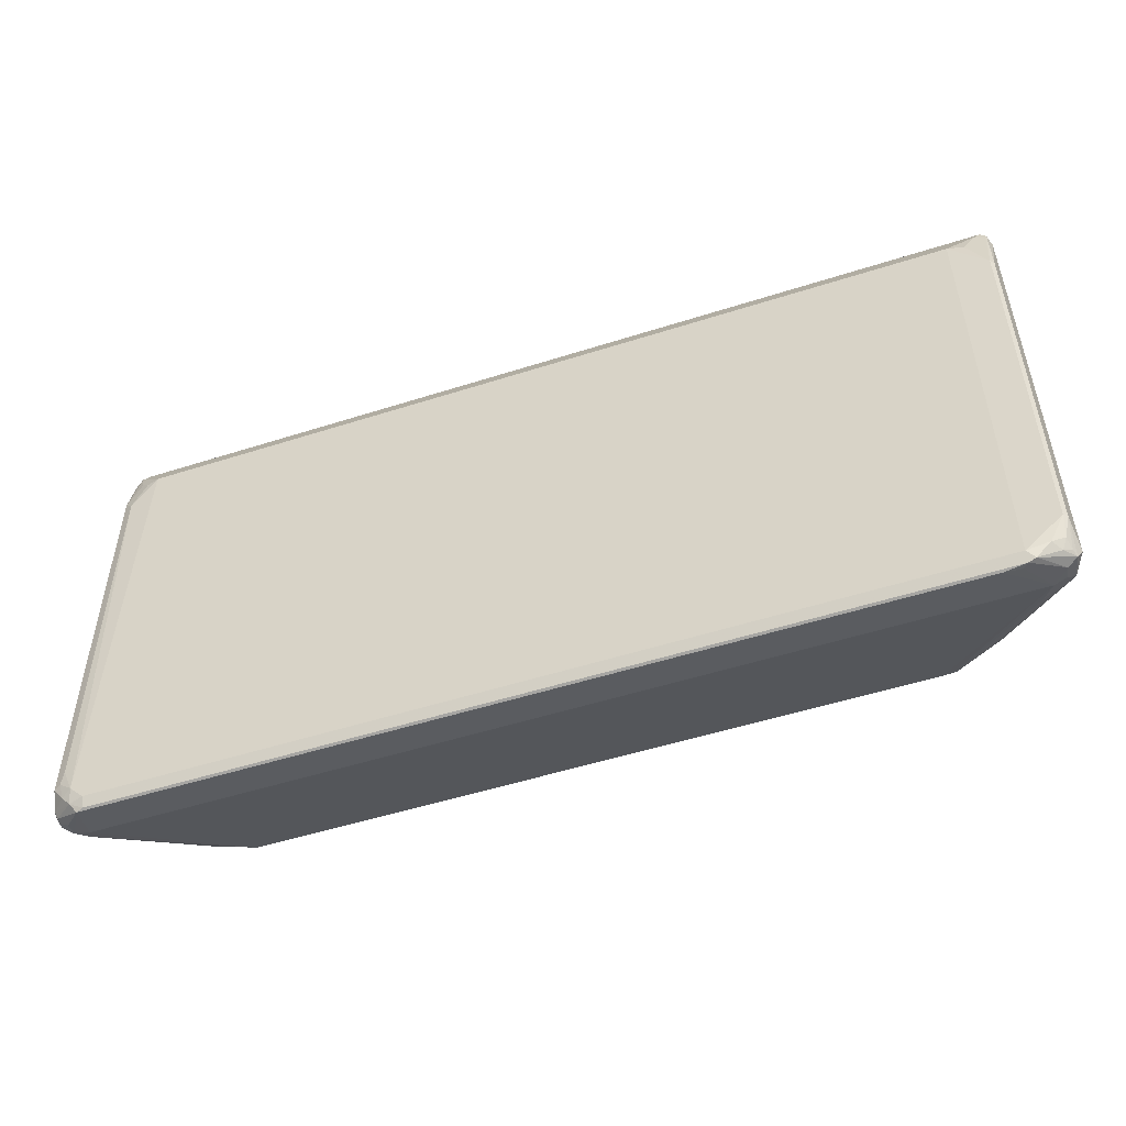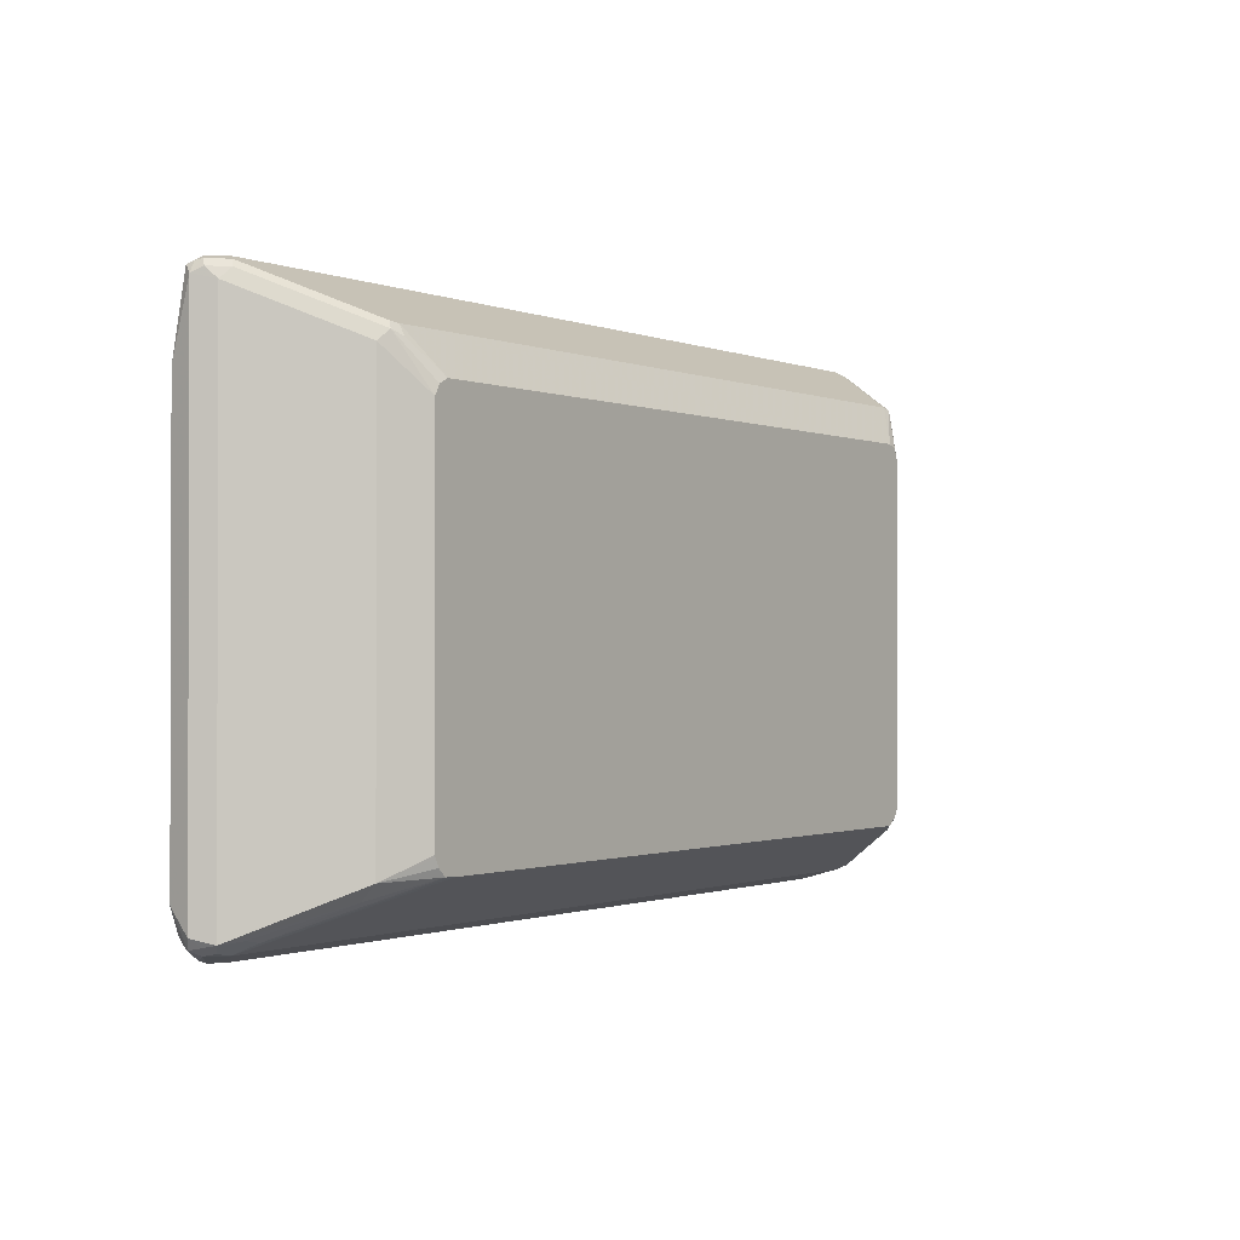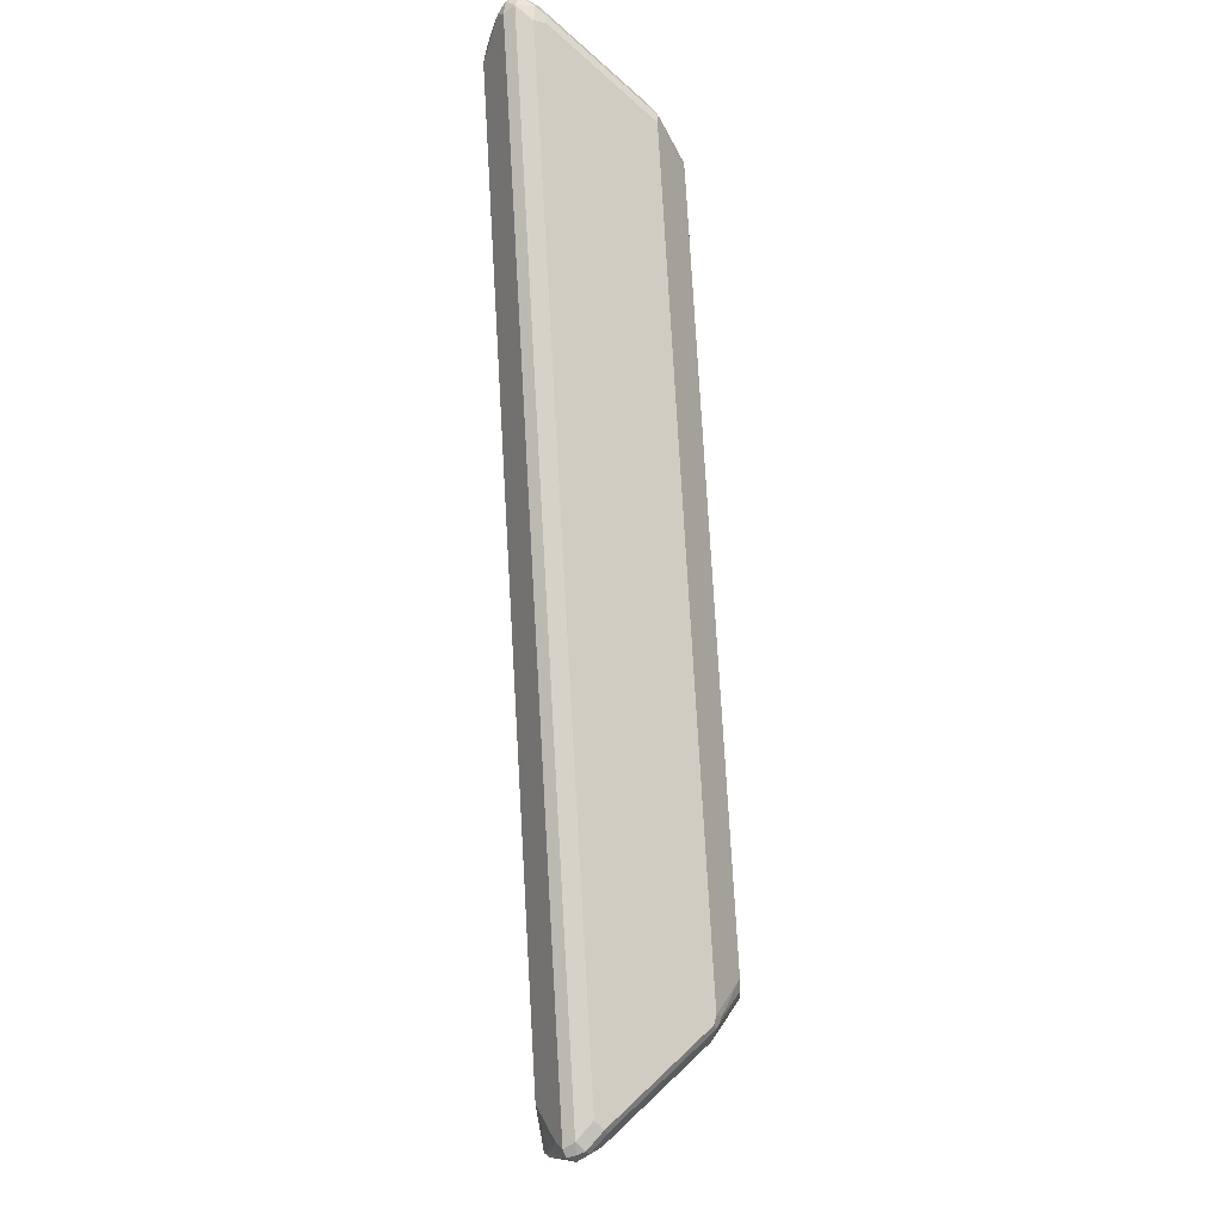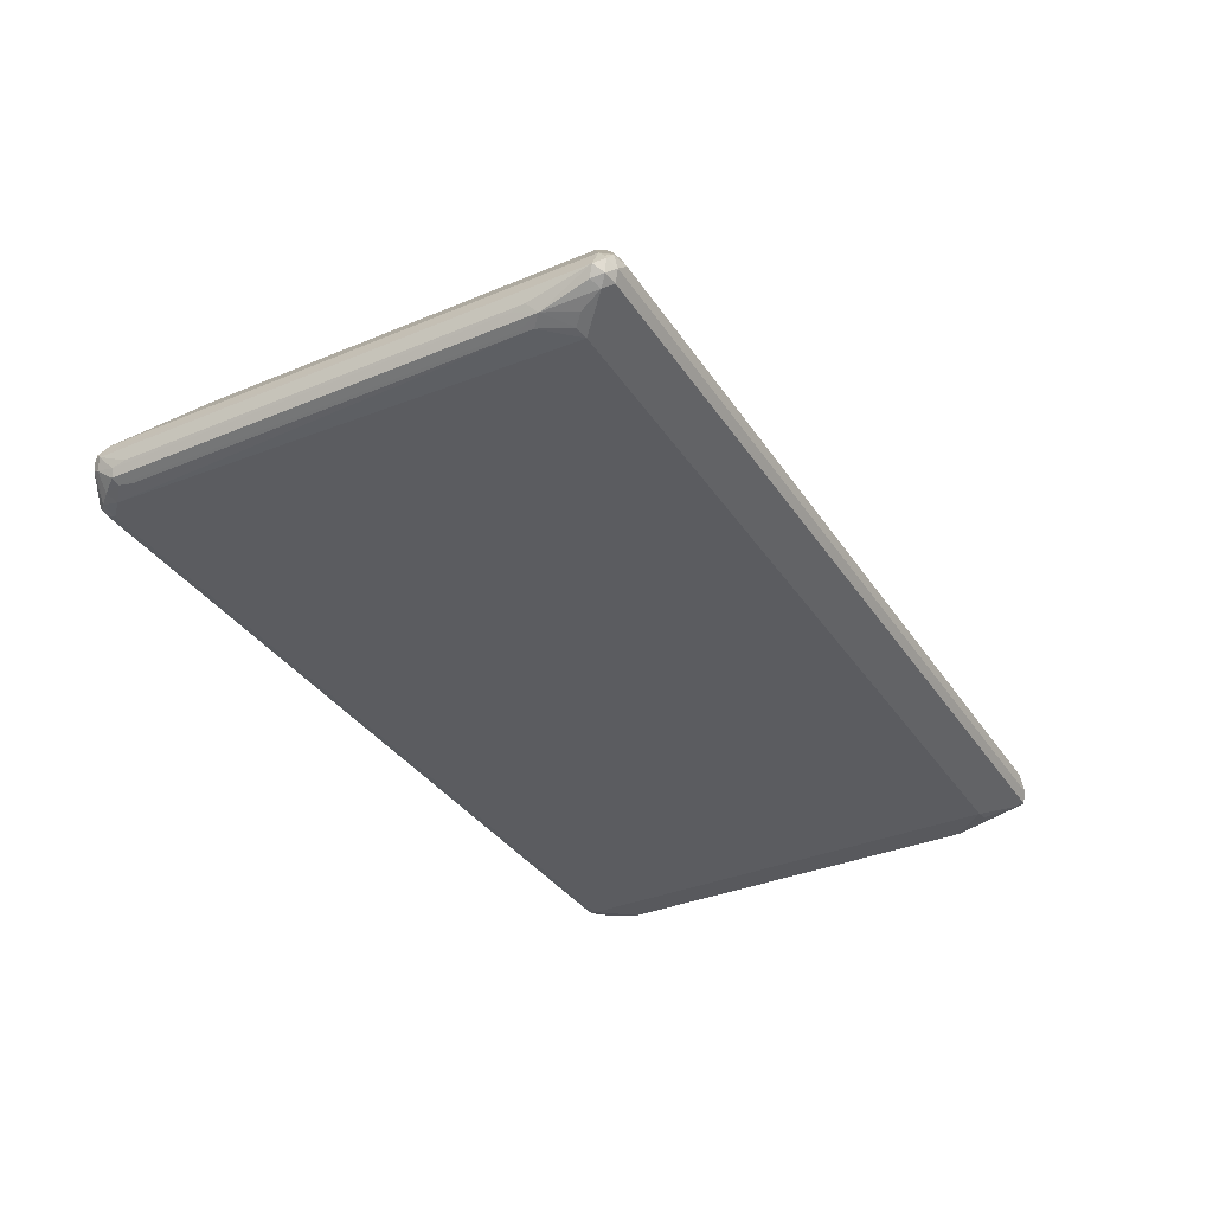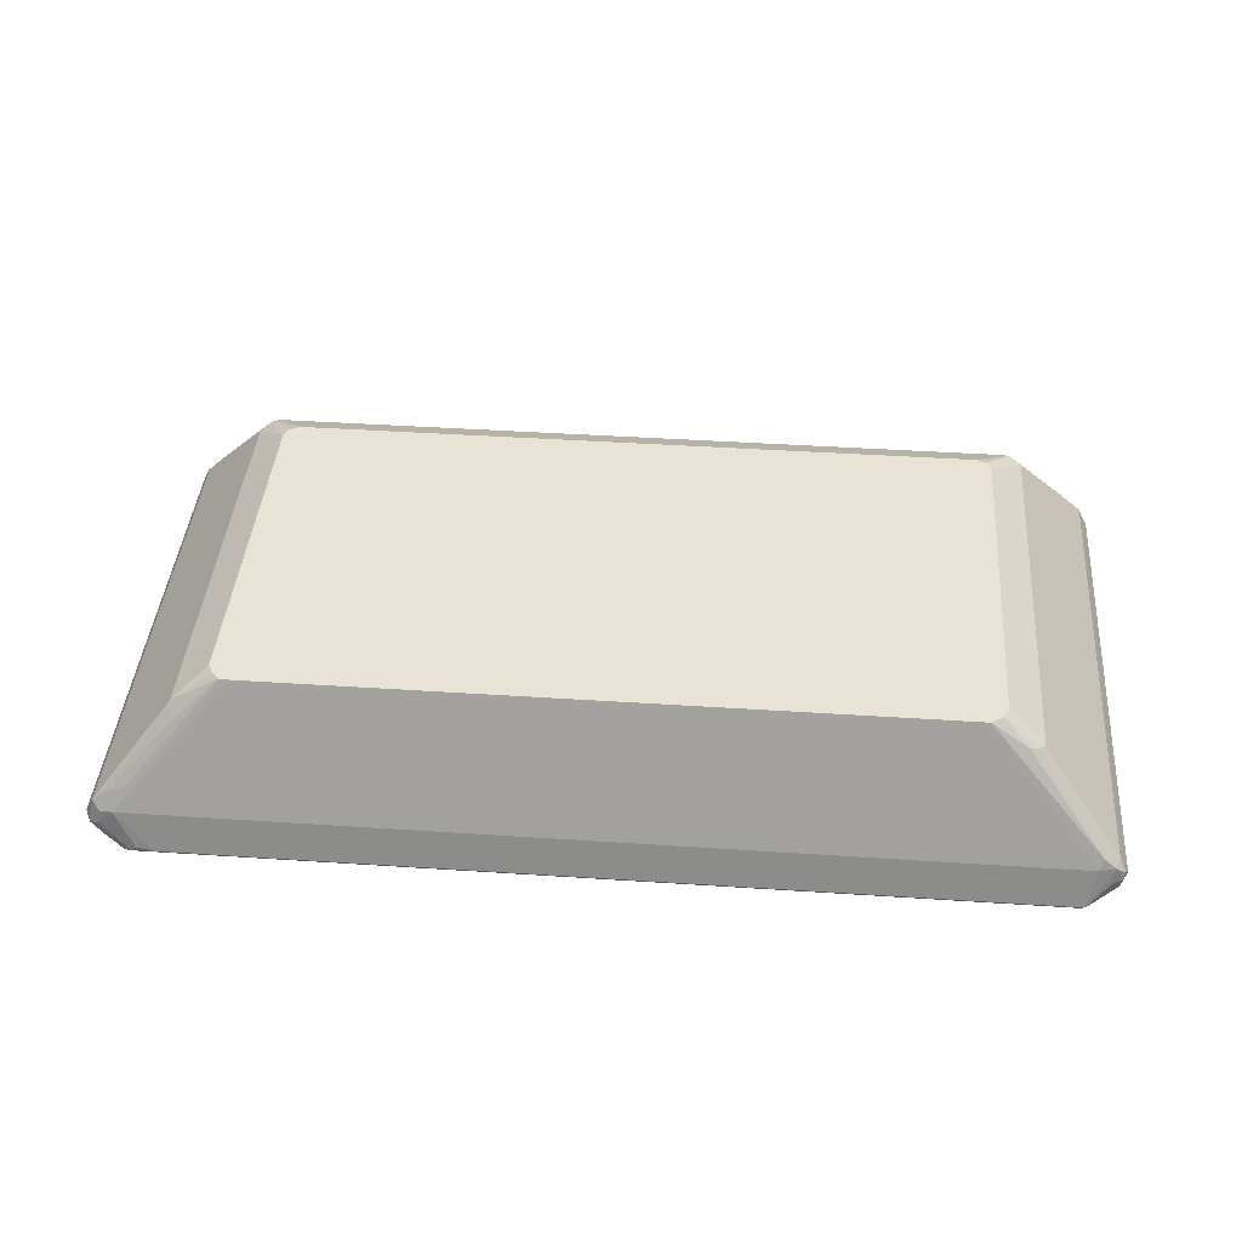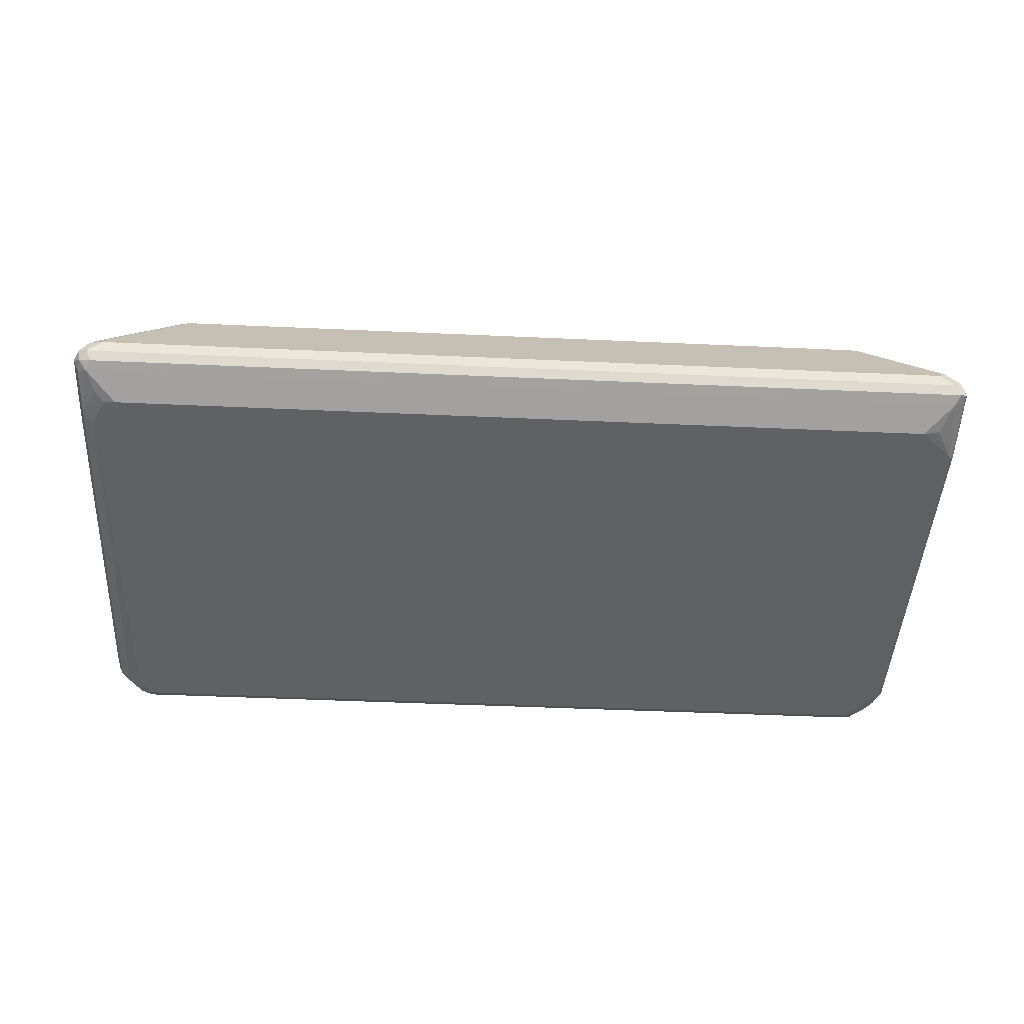
<metadata>
{"format":"obj","ext":"obj","renderer":"f3d","projection":"perspective","resolution":1024,"background":"white","views":[{"elev":-50.8,"azim":19.3,"up":"+Z"},{"elev":-0.9,"azim":125.2,"up":"+Z"},{"elev":77.9,"azim":86.7,"up":"+Z"},{"elev":-35.3,"azim":-61.0,"up":"+Y"},{"elev":42.0,"azim":-175.4,"up":"+Y"},{"elev":-45.6,"azim":-3.0,"up":"+Y"}]}
</metadata>
<code>
v 0.4674 -0.7734 -0.3017
v 0.5099 -0.7309 -0.2889
v 0.4872 -0.7706 -0.3003
v 0.4929 -0.7763 -0.3003
v -0.5014 -0.7734 -0.3017
v 0.3881 -0.6148 -0.2351
v 0.3786 -0.592 -0.2245
v 0.3994 -0.6035 -0.2295
v 0.4986 -0.7083 -0.2776
v 0.524 -0.7338 -0.2861
v 0.5269 -0.7479 -0.2889
v -0.5099 -0.7309 -0.2889
v 0.5014 -0.7777 -0.2974
v 0.4929 -0.7819 -0.2889
v -0.4929 -0.7763 -0.3003
v -0.5099 -0.7777 -0.2911
v -0.5354 -0.7564 -0.2847
v -0.5269 -0.7479 -0.2889
v -0.529 -0.7309 -0.2847
v -0.3768 -0.6148 -0.2351
v 0.3937 -0.592 -0.2237
v 0.3937 -0.5921 -0.2238
v -0.3891 -0.592 -0.2245
v 0.5128 -0.7111 -0.2748
v 0.5326 -0.7253 -0.2776
v 0.4476 -0.6403 -0.2436
v 0.5354 -0.7394 -0.2804
v 0.5382 -0.7536 -0.2833
v -0.5155 -0.7196 -0.2833
v 0.5269 -0.767 -0.2847
v 0.5184 -0.7777 -0.2804
v 0.5354 -0.7777 -0.2465
v 0.4929 -0.7819 0.2549
v -0.4929 -0.7819 -0.2889
v -0.5099 -0.7819 -0.2719
v -0.5213 -0.7763 -0.2776
v -0.5382 -0.7593 -0.2776
v -0.544 -0.7479 -0.2719
v -0.5382 -0.7479 -0.2833
v -0.5397 -0.7394 -0.2804
v -0.5326 -0.7253 -0.2719
v -0.5227 -0.7224 -0.2804
v 0.3938 -0.592 -0.2237
v 0.4476 -0.6233 -0.2266
v -0.4305 -0.6176 -0.2323
v -0.4022 -0.592 -0.2153
v 0.5326 -0.7253 0.2833
v 0.544 -0.7479 -0.2719
v 0.5397 -0.7734 -0.2465
v 0.5354 -0.7607 -0.2804
v 0.5326 -0.7706 -0.2719
v 0.5354 -0.7777 0.2125
v 0.512 -0.7777 0.2549
v 0.5269 -0.7649 0.289
v 0.4986 -0.7763 0.2663
v -0.4929 -0.7819 0.2549
v -0.524 -0.7791 0.2181
v -0.524 -0.7791 -0.2408
v -0.5269 -0.7777 -0.2571
v -0.5354 -0.7734 -0.2592
v -0.5397 -0.7649 -0.2571
v -0.5411 -0.7621 -0.2408
v -0.544 -0.7479 0.289
v -0.5326 -0.7253 0.289
v -0.4476 -0.6233 -0.2209
v -0.4377 -0.6205 -0.2295
v 0.4022 -0.592 -0.2153
v 0.4065 -0.592 -0.2069
v 0.408 -0.592 -0.2039
v 0.4476 -0.6233 0.2323
v -0.408 -0.592 -0.2039
v 0.5213 -0.7196 0.2946
v 0.5382 -0.7366 0.2946
v 0.544 -0.7479 0.289
v 0.4363 -0.6176 0.2436
v 0.5397 -0.7734 0.2125
v 0.5397 -0.7564 0.2975
v 0.5382 -0.7593 0.289
v 0.5326 -0.7593 0.3003
v -0.5269 -0.7649 0.289
v -0.4872 -0.7763 0.2663
v -0.5071 -0.7791 0.2521
v -0.5354 -0.7734 0.2295
v -0.5269 -0.7777 0.2018
v -0.5397 -0.7649 0.2018
v -0.5411 -0.7621 0.2181
v -0.5382 -0.7593 0.2833
v -0.5354 -0.7564 0.2975
v -0.5382 -0.7423 0.3003
v -0.5354 -0.7352 0.2975
v -0.5269 -0.7288 0.3017
v -0.5184 -0.7182 0.2975
v -0.4476 -0.6233 0.2379
v 0.408 -0.592 0.1869
v -0.408 -0.592 0.1869
v 0.5184 -0.7224 0.3017
v 0.5354 -0.7394 0.3017
v 0.5382 -0.7479 0.3003
v 0.4022 -0.592 0.1983
v 0.4249 -0.612 0.2379
v 0.4249 -0.6176 0.2493
v 0.4334 -0.6205 0.2507
v 0.5269 -0.7479 0.306
v -0.5213 -0.7593 0.3003
v -0.5184 -0.7734 0.2634
v -0.5269 -0.7479 0.306
v -0.5099 -0.7309 0.306
v -0.5099 -0.7196 0.3003
v -0.4249 -0.6176 0.2493
v -0.4334 -0.6162 0.2464
v -0.4032 -0.592 0.1993
v 0.5099 -0.7309 0.306
v 0.3928 -0.592 0.203
v 0.3909 -0.592 0.204
v 0.4505 -0.6544 0.2677
v -0.4419 -0.6516 0.2663
v -0.3909 -0.592 0.204
f 1 2 3
f 54 104 80
f 54 80 81
f 54 81 55
f 56 81 80
f 56 80 82
f 56 82 57
f 57 82 83
f 57 83 84
f 57 84 59
f 57 59 58
f 59 84 83
f 59 83 60
f 60 83 85
f 60 85 61
f 61 85 86
f 61 86 62
f 63 86 83
f 63 83 87
f 63 87 88
f 63 88 89
f 63 89 90
f 63 90 64
f 64 90 91
f 64 91 92
f 64 92 110
f 54 79 104
f 64 110 93
f 54 77 79
f 52 54 53
f 40 63 64
f 40 64 41
f 41 64 93
f 41 93 65
f 41 65 66
f 41 66 42
f 42 66 45
f 43 67 44
f 44 67 68
f 44 68 69
f 44 69 94
f 44 94 70
f 45 66 46
f 46 66 65
f 46 65 71
f 47 72 73
f 47 73 74
f 47 70 75
f 47 75 72
f 48 74 76
f 48 76 49
f 49 51 50
f 52 76 77
f 52 77 78
f 52 78 54
f 54 78 77
f 38 63 40
f 65 93 95
f 70 94 75
f 92 108 109
f 92 109 110
f 93 110 95
f 95 110 111
f 96 112 97
f 96 102 112
f 97 112 103
f 97 103 98
f 99 113 100
f 100 113 114
f 100 114 101
f 101 114 117
f 101 117 109
f 101 109 102
f 102 115 112
f 102 109 115
f 103 112 107
f 103 107 106
f 107 112 115
f 107 115 116
f 107 116 109
f 107 109 108
f 109 117 110
f 109 116 115
f 110 117 111
f 91 108 92
f 65 95 71
f 91 107 108
f 89 91 90
f 72 96 97
f 72 97 73
f 72 75 96
f 73 97 74
f 74 77 76
f 74 98 77
f 75 94 99
f 75 99 100
f 75 100 101
f 75 101 102
f 75 102 96
f 77 98 103
f 77 103 79
f 79 103 106
f 79 106 104
f 80 104 88
f 80 88 87
f 80 87 83
f 80 83 105
f 80 105 82
f 82 105 83
f 83 86 85
f 88 104 106
f 88 106 89
f 89 106 91
f 91 106 107
f 38 86 63
f 74 97 98
f 38 61 62
f 7 46 71
f 7 71 95
f 7 95 111
f 7 111 117
f 7 117 114
f 7 114 113
f 7 113 99
f 7 99 94
f 7 94 69
f 7 69 68
f 7 68 67
f 7 67 43
f 7 43 21
f 8 22 21
f 8 21 9
f 9 24 25
f 9 25 10
f 9 26 24
f 10 25 27
f 10 27 11
f 11 27 28
f 11 28 13
f 12 19 29
f 12 29 23
f 12 23 20
f 7 23 46
f 13 28 30
f 7 22 8
f 6 23 7
f 38 62 86
f 1 3 4
f 1 4 15
f 1 15 5
f 1 5 12
f 1 12 2
f 2 6 7
f 2 7 8
f 2 8 9
f 2 9 10
f 2 10 11
f 2 11 4
f 2 4 3
f 2 12 20
f 2 20 6
f 4 11 13
f 4 13 14
f 4 14 34
f 4 34 15
f 5 15 16
f 5 16 17
f 5 17 18
f 5 18 19
f 5 19 12
f 6 20 23
f 7 21 22
f 13 30 31
f 9 21 26
f 14 31 32
f 25 70 47
f 27 48 28
f 28 48 49
f 28 49 50
f 28 50 30
f 29 42 45
f 30 50 51
f 30 51 31
f 13 31 14
f 32 51 49
f 32 49 76
f 32 76 52
f 25 44 70
f 33 52 53
f 33 54 55
f 33 55 81
f 33 81 56
f 35 57 58
f 35 58 59
f 35 59 36
f 35 56 57
f 36 59 60
f 36 60 37
f 37 60 61
f 37 61 38
f 38 40 39
f 33 53 54
f 25 26 44
f 31 51 32
f 25 74 48
f 14 32 52
f 14 52 33
f 25 48 27
f 14 56 35
f 14 35 34
f 15 34 16
f 16 35 36
f 16 36 37
f 16 37 17
f 16 34 35
f 17 37 38
f 17 38 39
f 14 33 56
f 18 39 19
f 25 47 74
f 17 39 18
f 23 45 46
f 23 29 45
f 21 44 26
f 24 26 25
f 19 42 29
f 19 41 42
f 19 40 41
f 19 39 40
f 21 43 44

</code>
